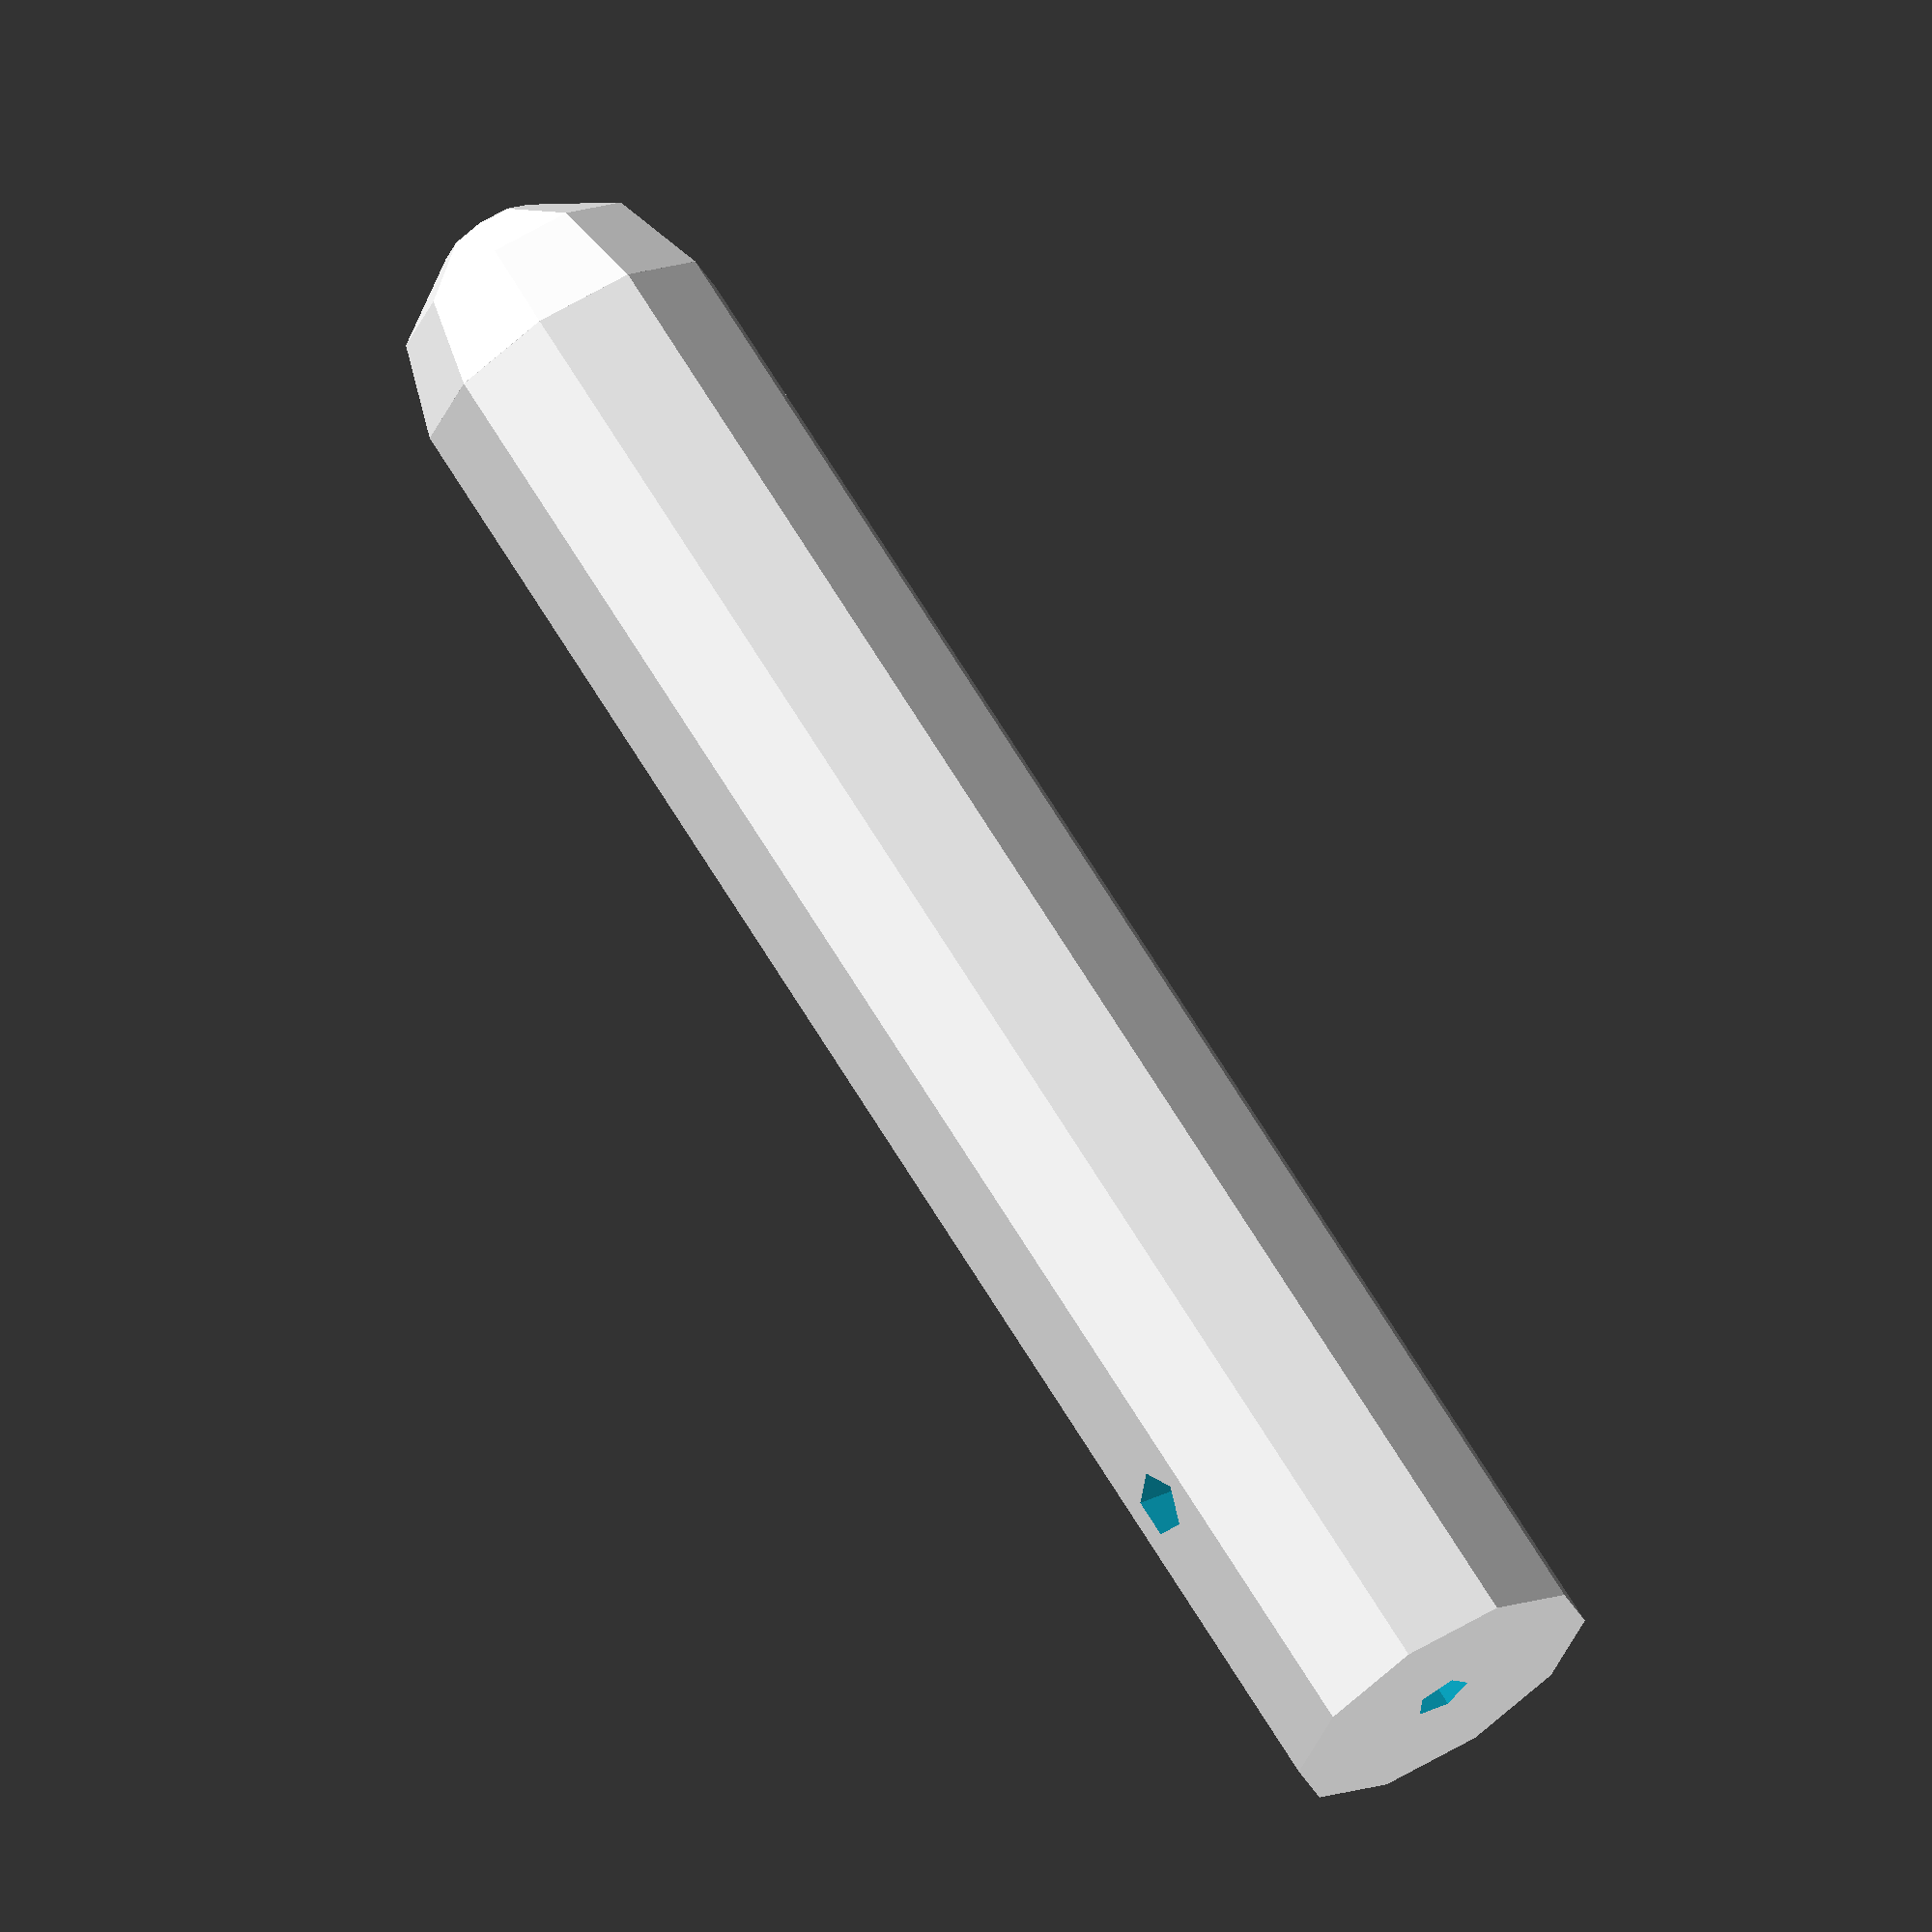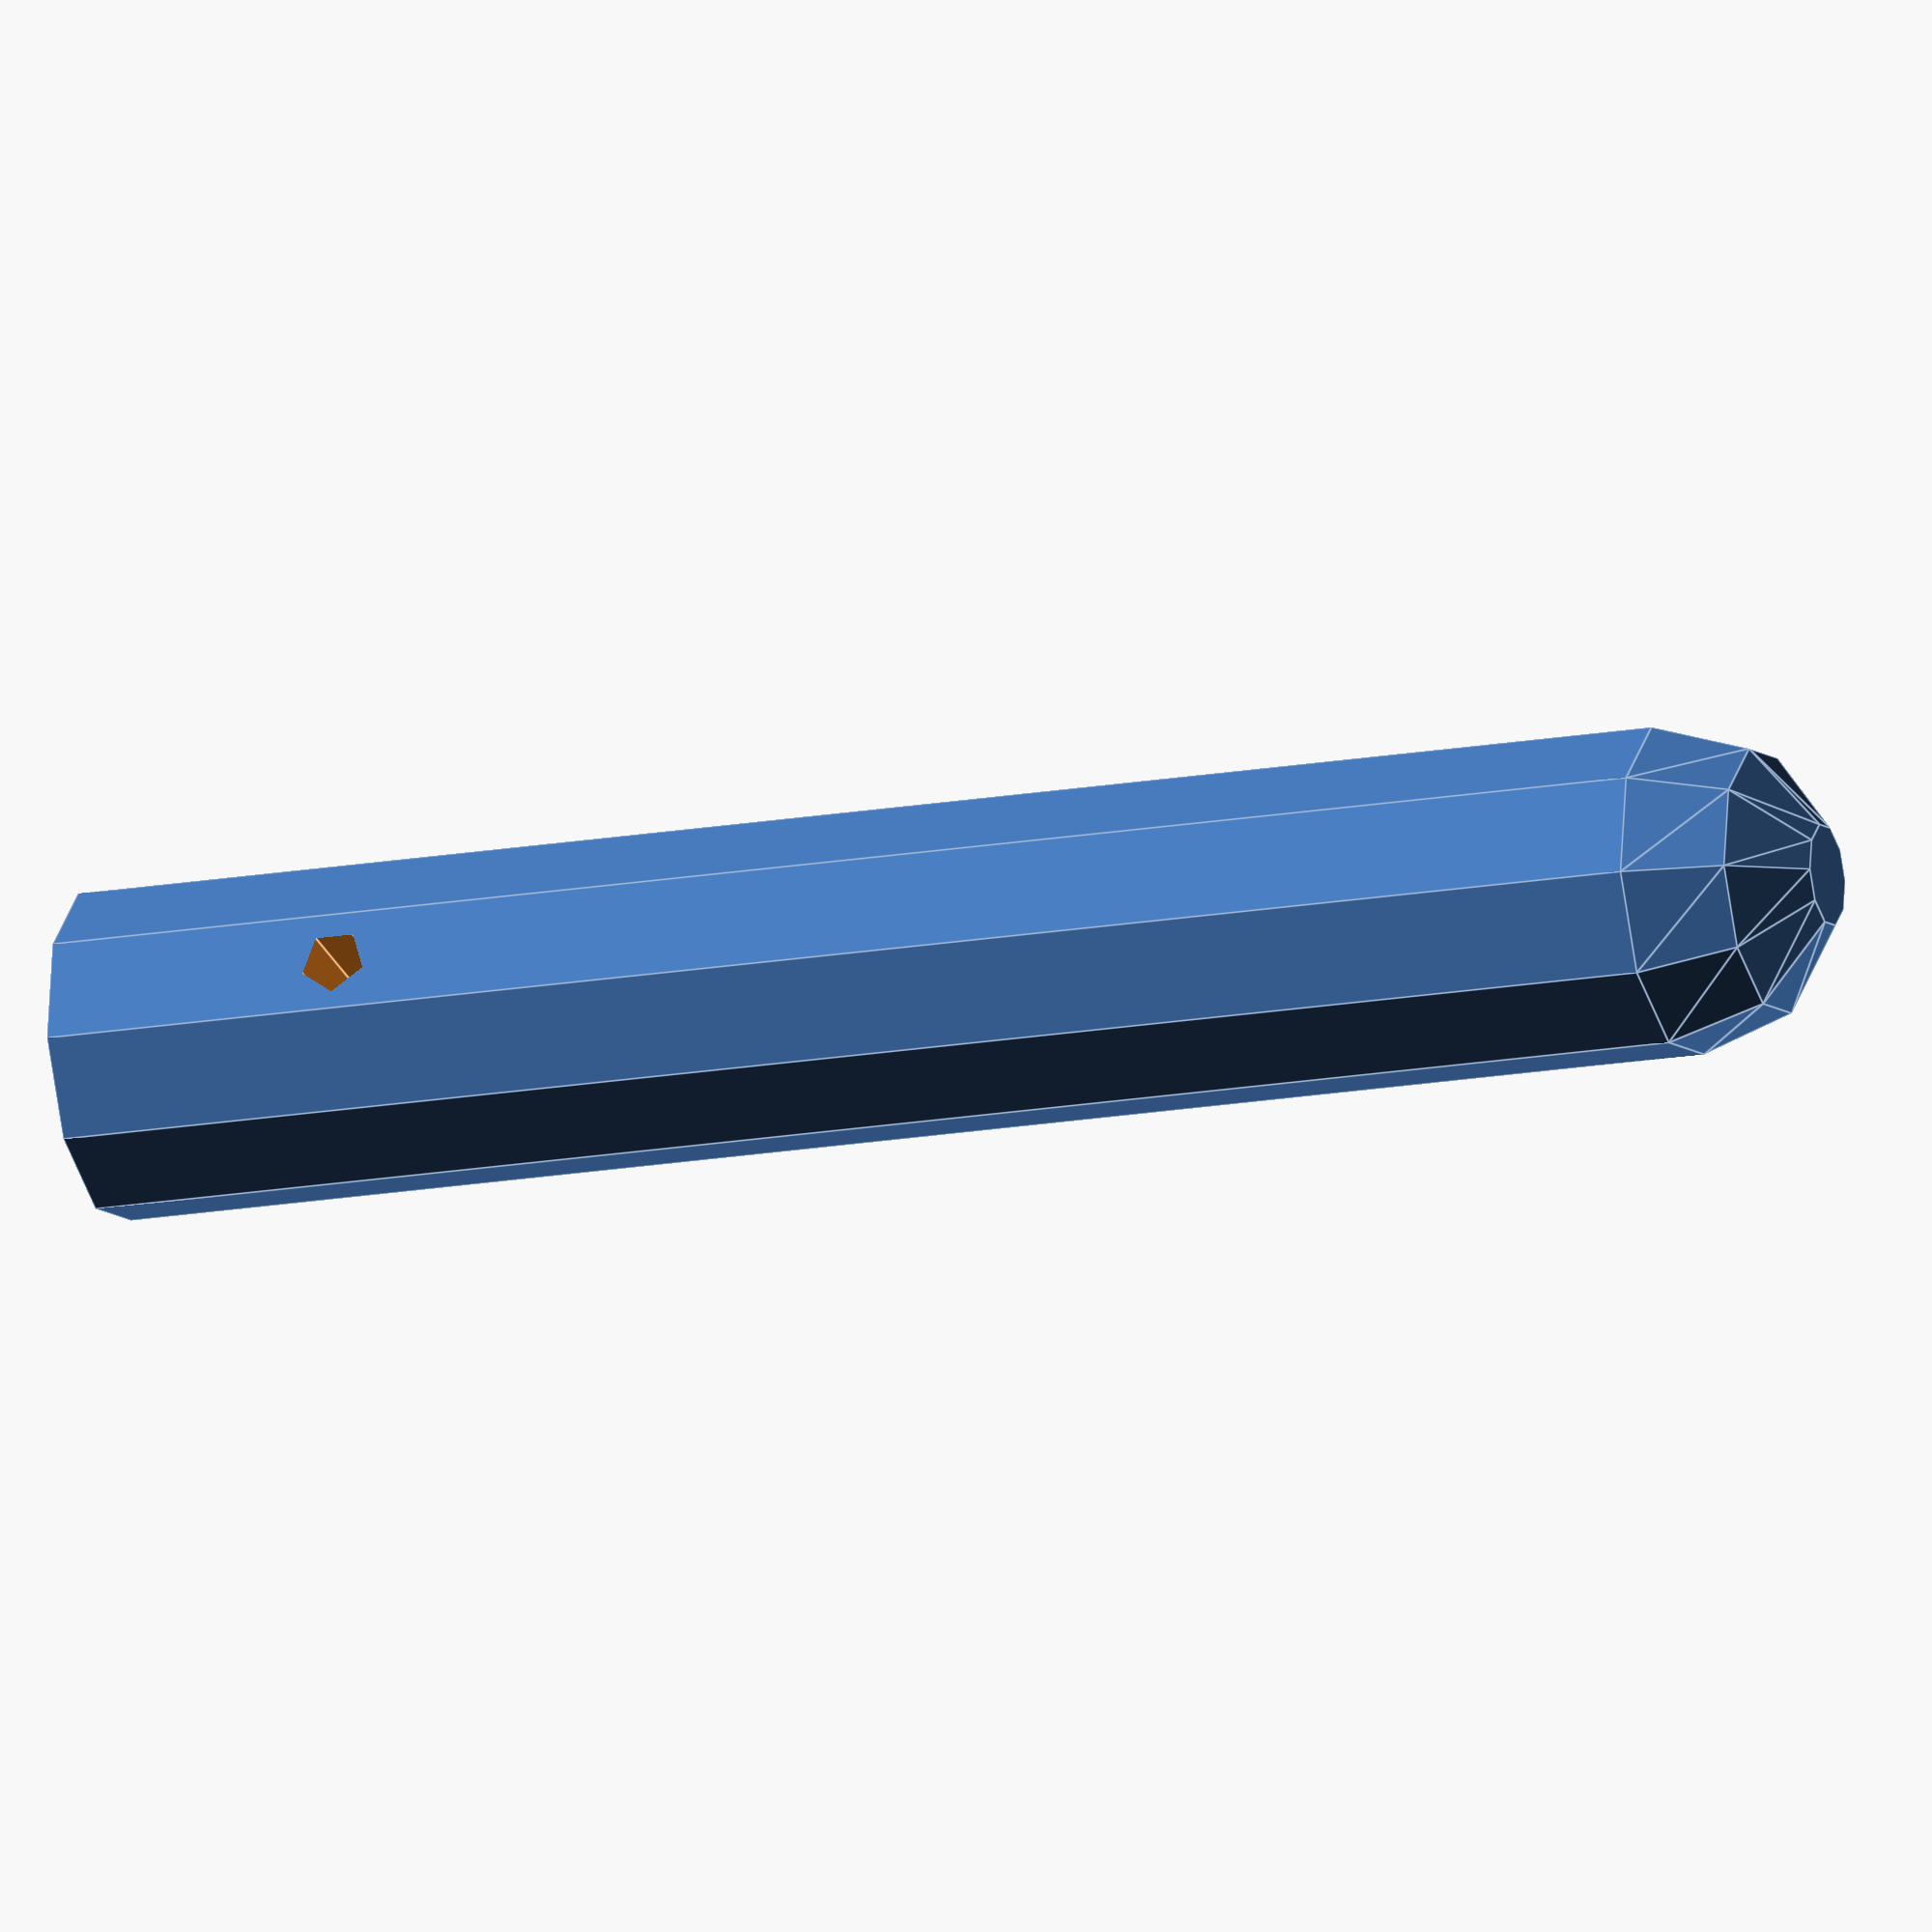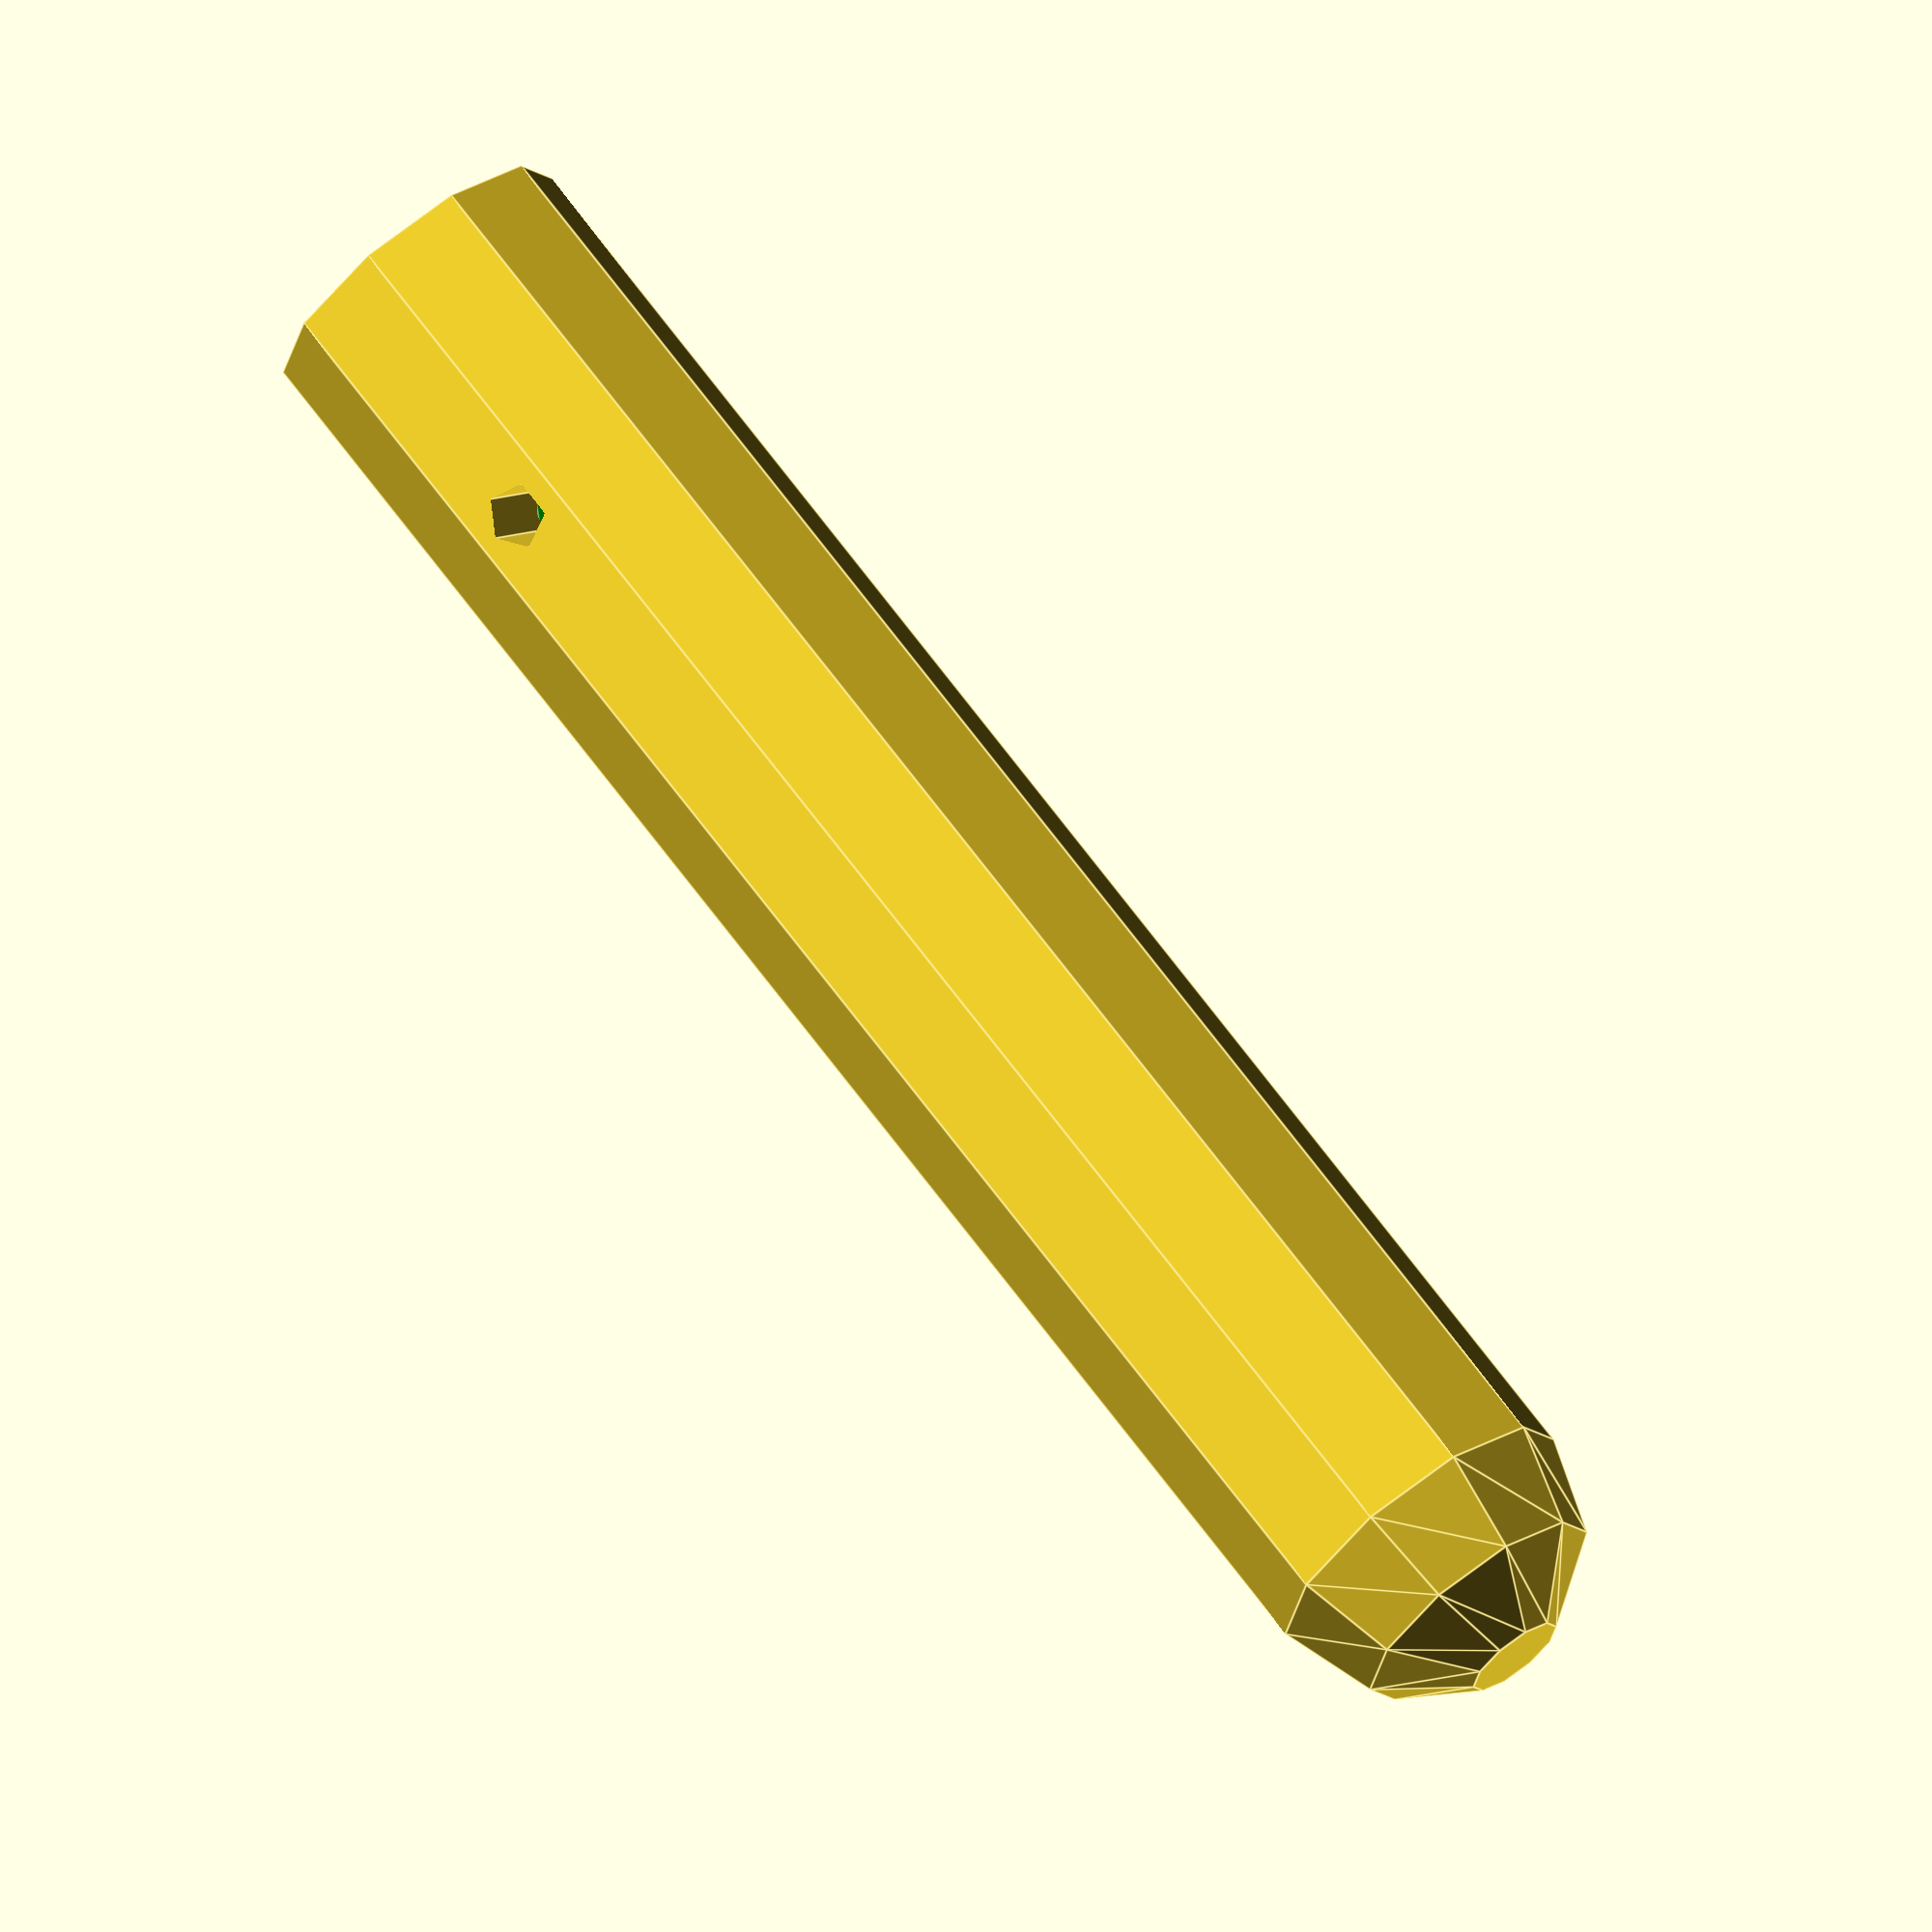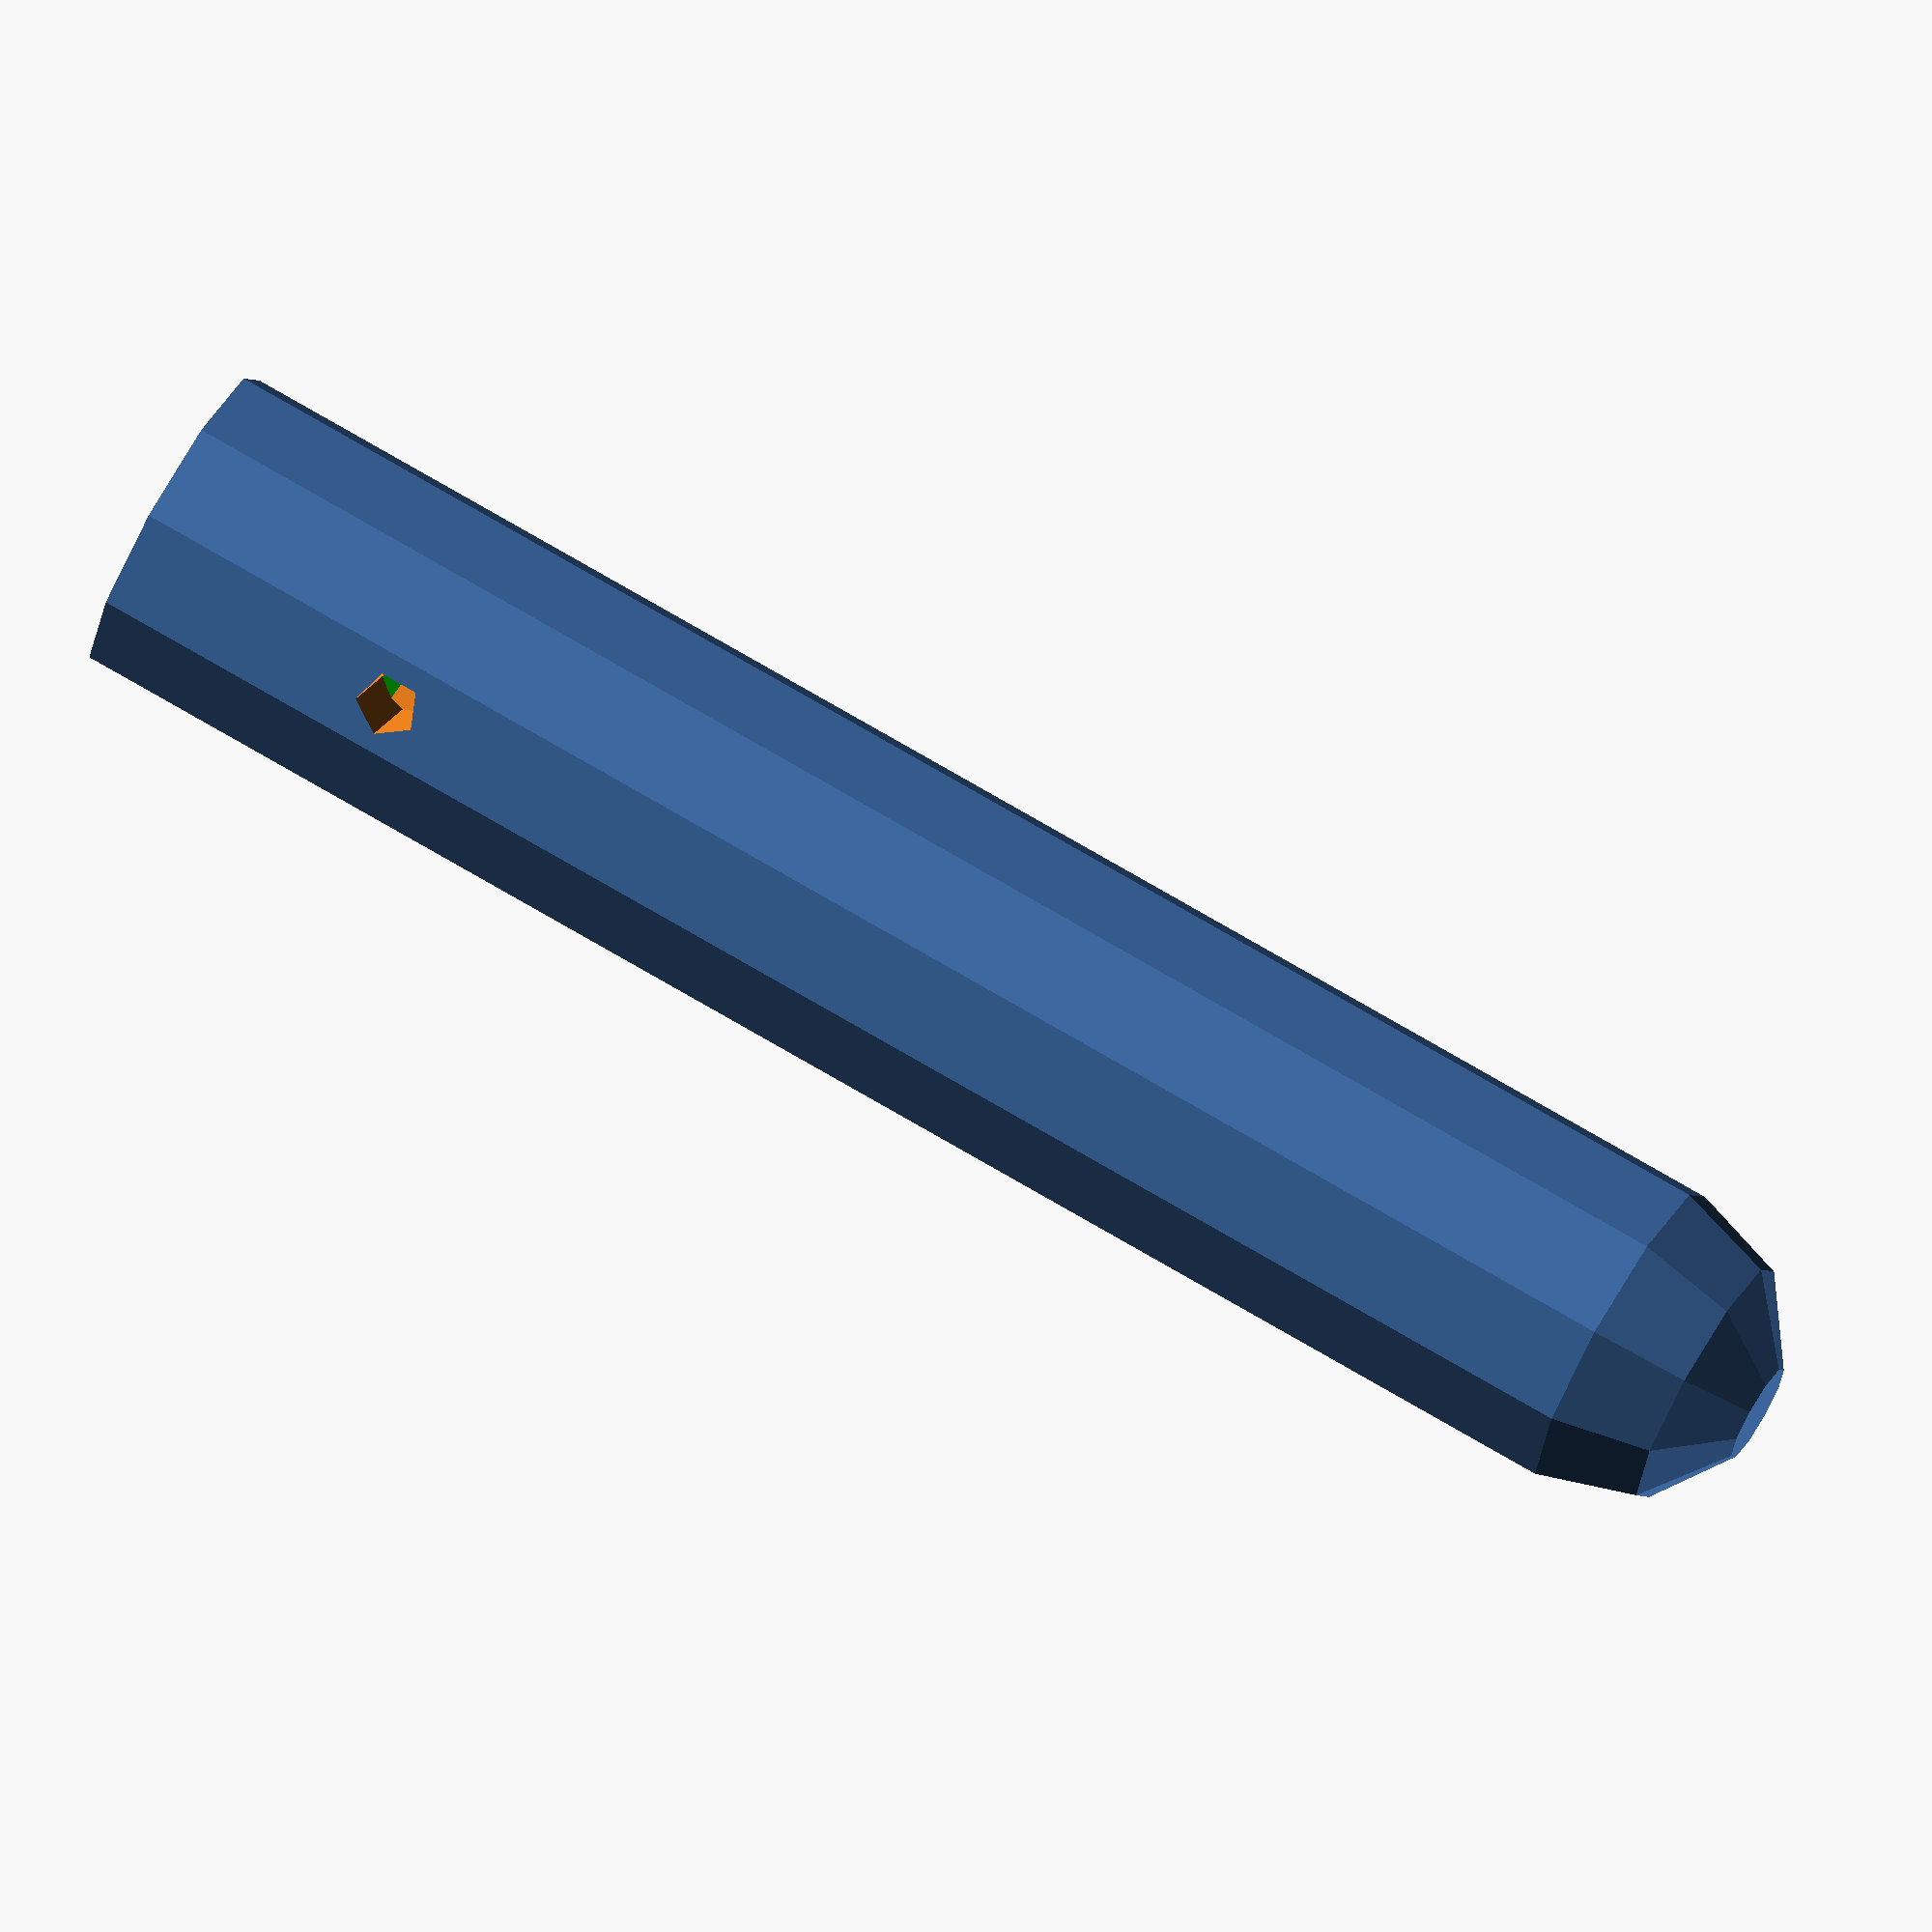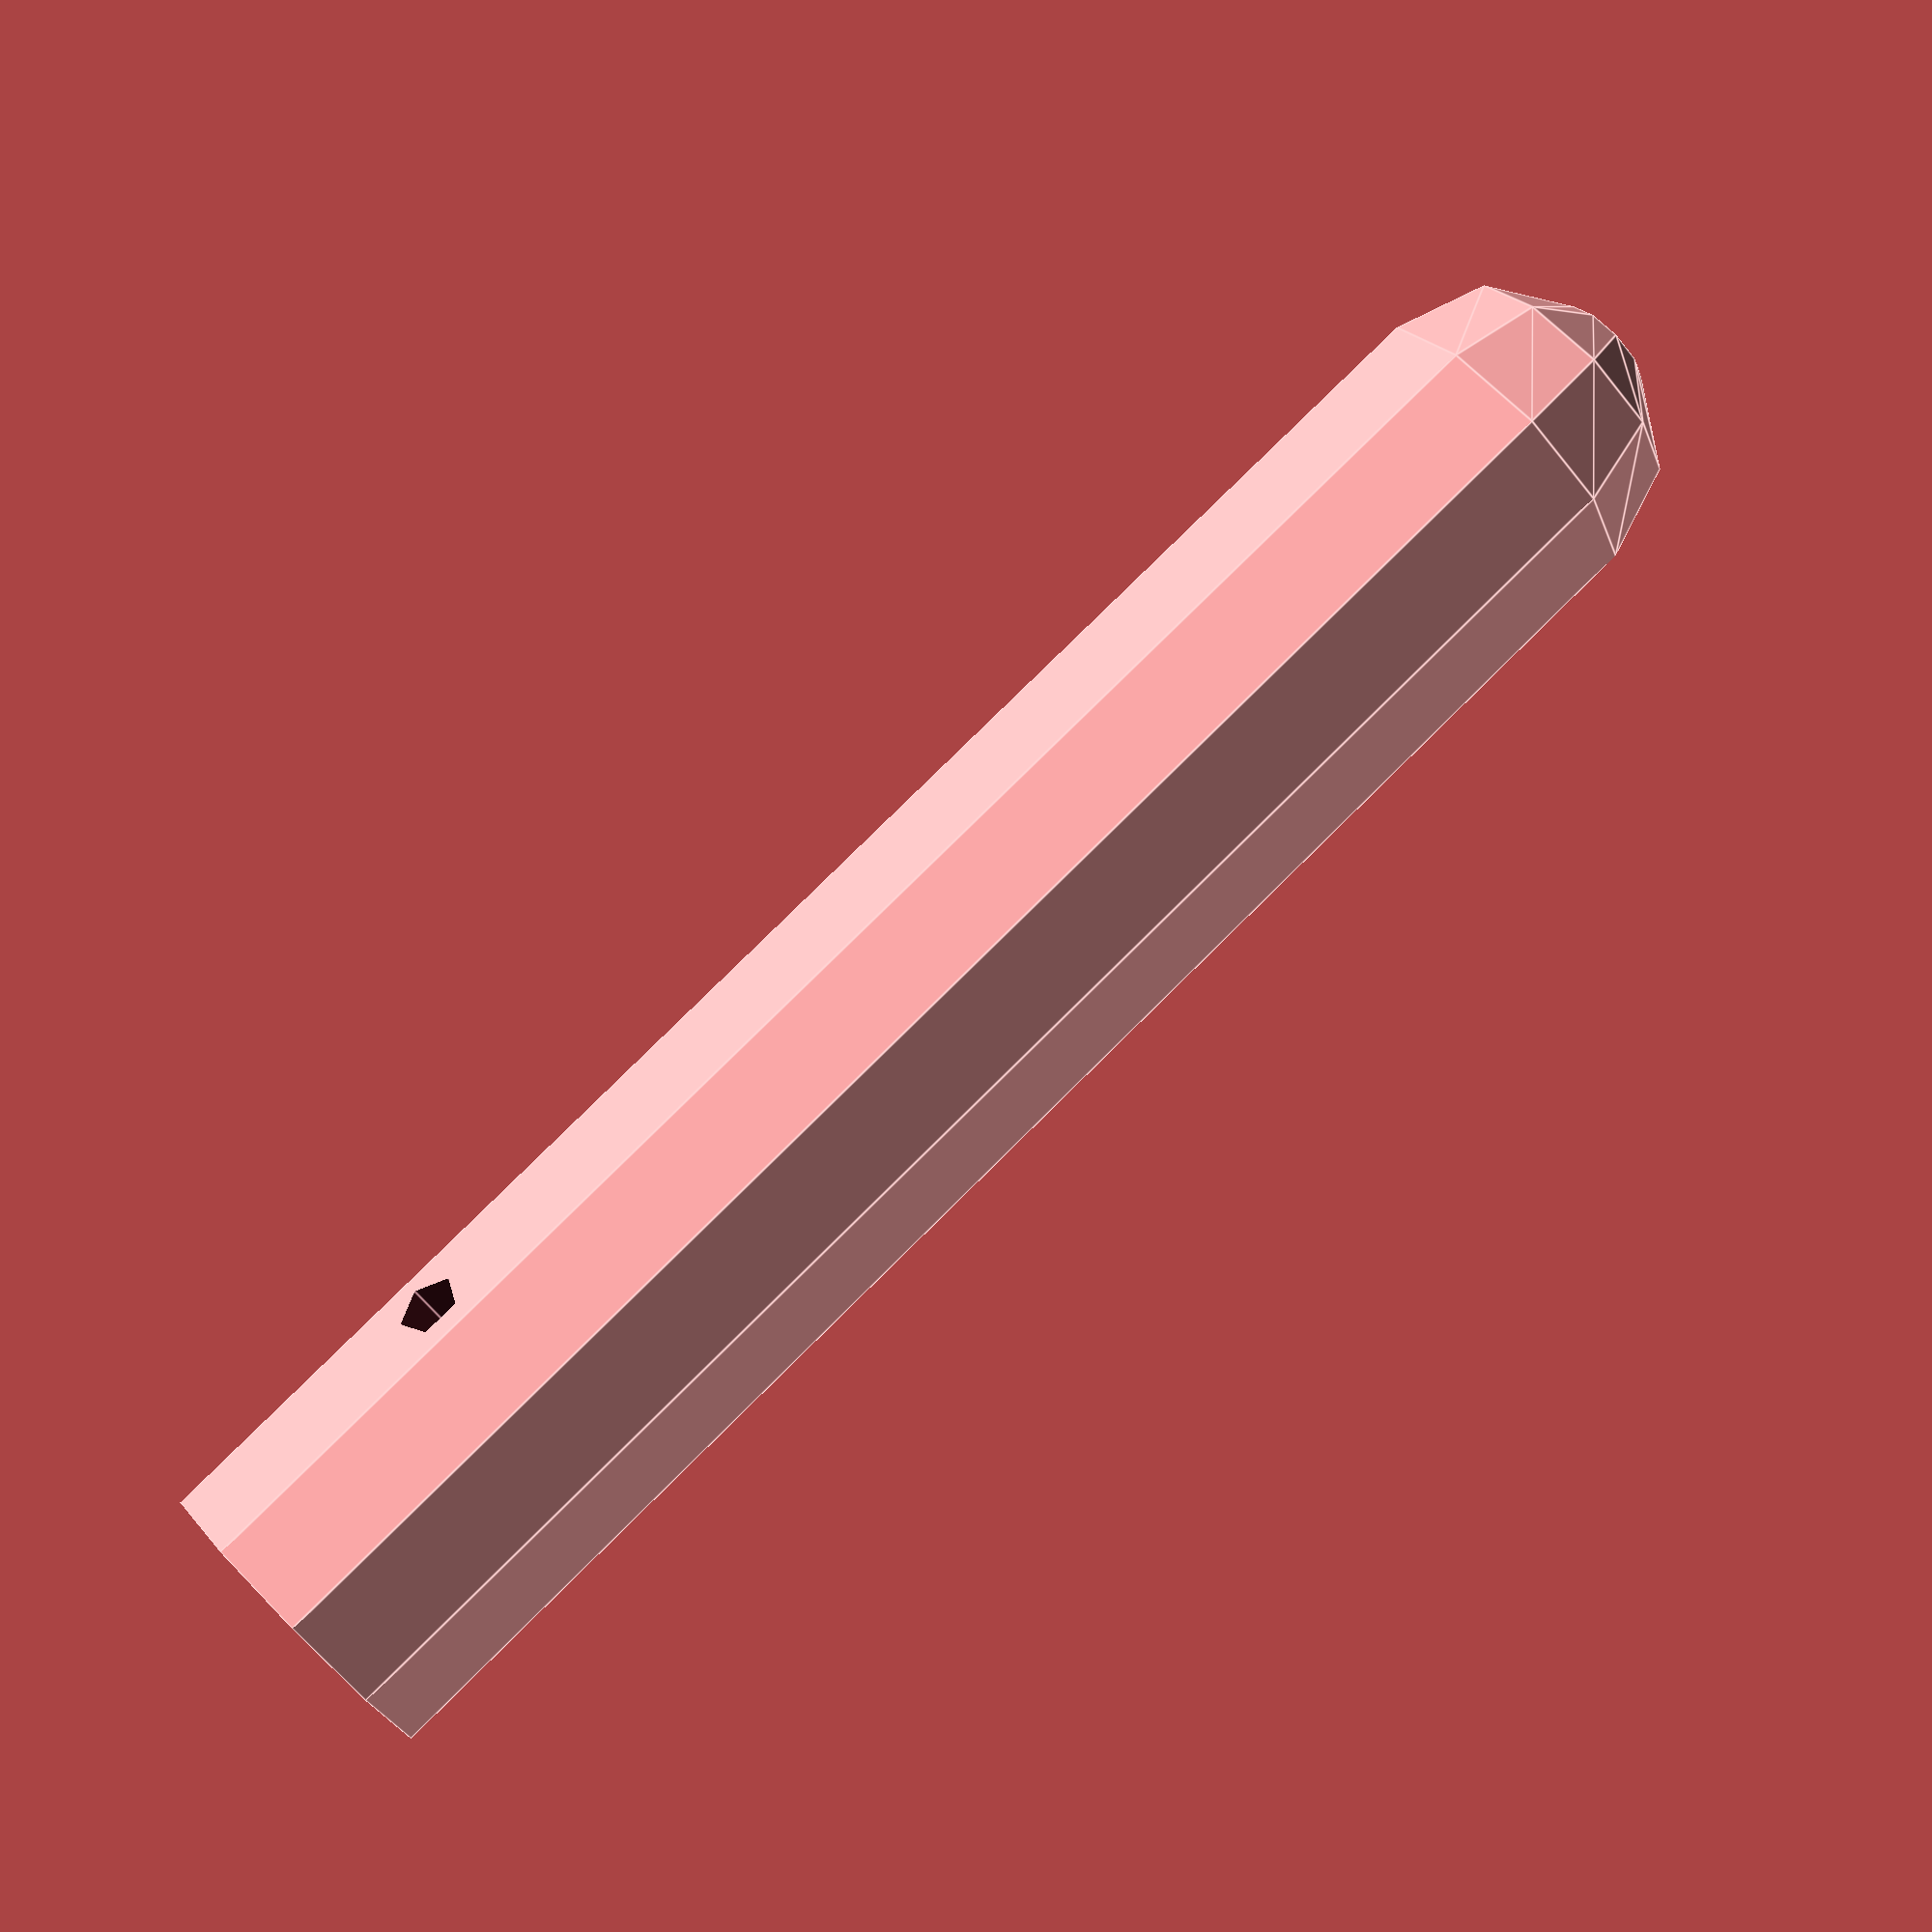
<openscad>
// wire feeder
handle_d = 15;
handle_h = 75;
slot_w = 6;
gap = 0.5;
screw_d=2.7;
wire_d=3;
layer_height=0.3;
preview_fa = 12;
preview_fs = 5;
render_fa = 10;
render_fs = 1;
$fa = $preview ? preview_fa : render_fa;
$fs = $preview ? preview_fs : render_fs;



module subtract() {
  // slot
  translate([0,0,wire_d*2]) cylinder(h=wire_d*3, d=slot_w+gap*2);
  // wire hole
  translate([0,0,screw_d*5]) rotate([90,0,0]) cylinder(h=handle_d*2, d=wire_d, center=true);
  // screw hole
  translate([0,0,-0.01]) cylinder(h=wire_d*3, d=screw_d);
  // cutaway view
  //cube([handle_d, handle_d, handle_h*2]);
}

difference() {
  // main body
  union() {
    cylinder(h=handle_h, d=handle_d);
    translate([0,0,handle_h]) sphere(d=handle_d);
  }
  subtract();
}
// floating wedge
color("green") translate([0,0,wire_d*2+layer_height]) cylinder(h=wire_d*2, d=slot_w);
</openscad>
<views>
elev=111.7 azim=67.4 roll=31.2 proj=o view=solid
elev=16.6 azim=99.0 roll=290.3 proj=o view=edges
elev=290.3 azim=140.6 roll=323.3 proj=o view=edges
elev=106.5 azim=324.4 roll=239.5 proj=o view=wireframe
elev=100.2 azim=225.2 roll=314.7 proj=p view=edges
</views>
